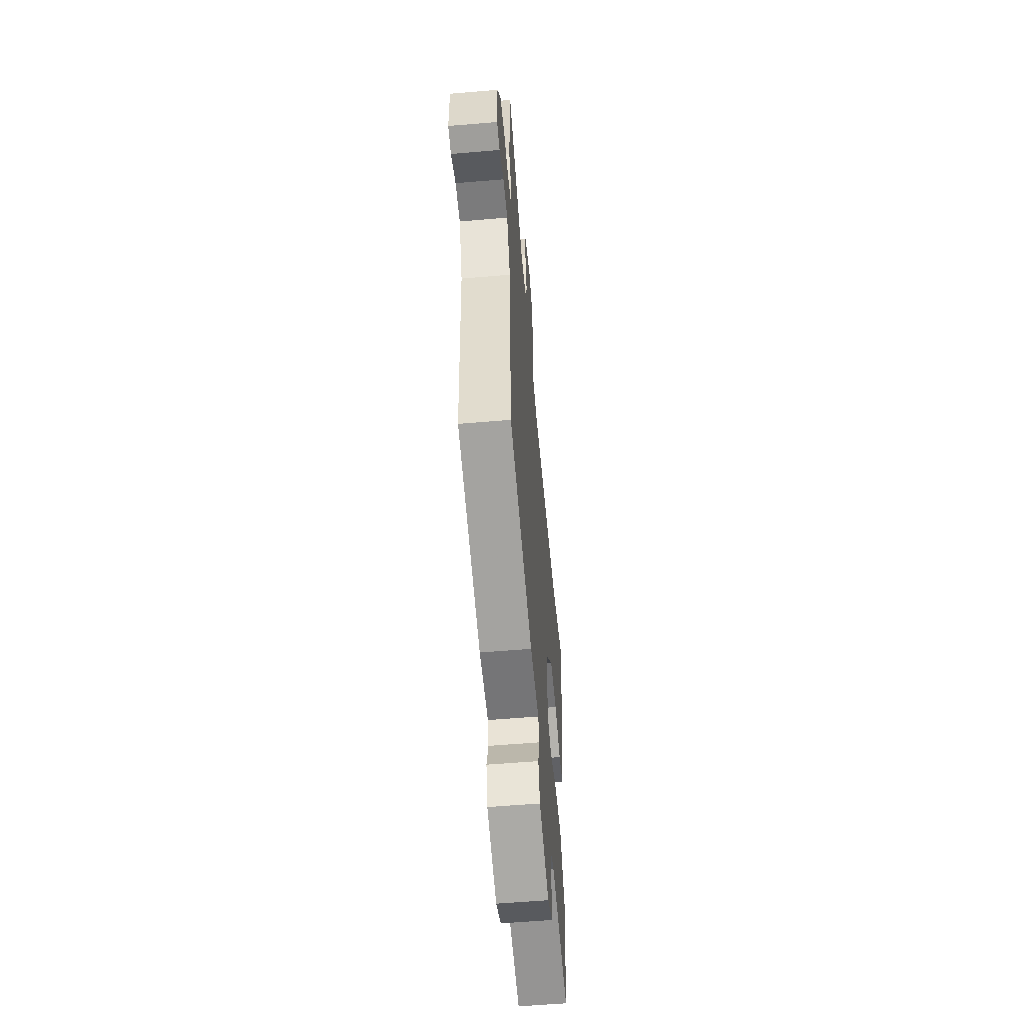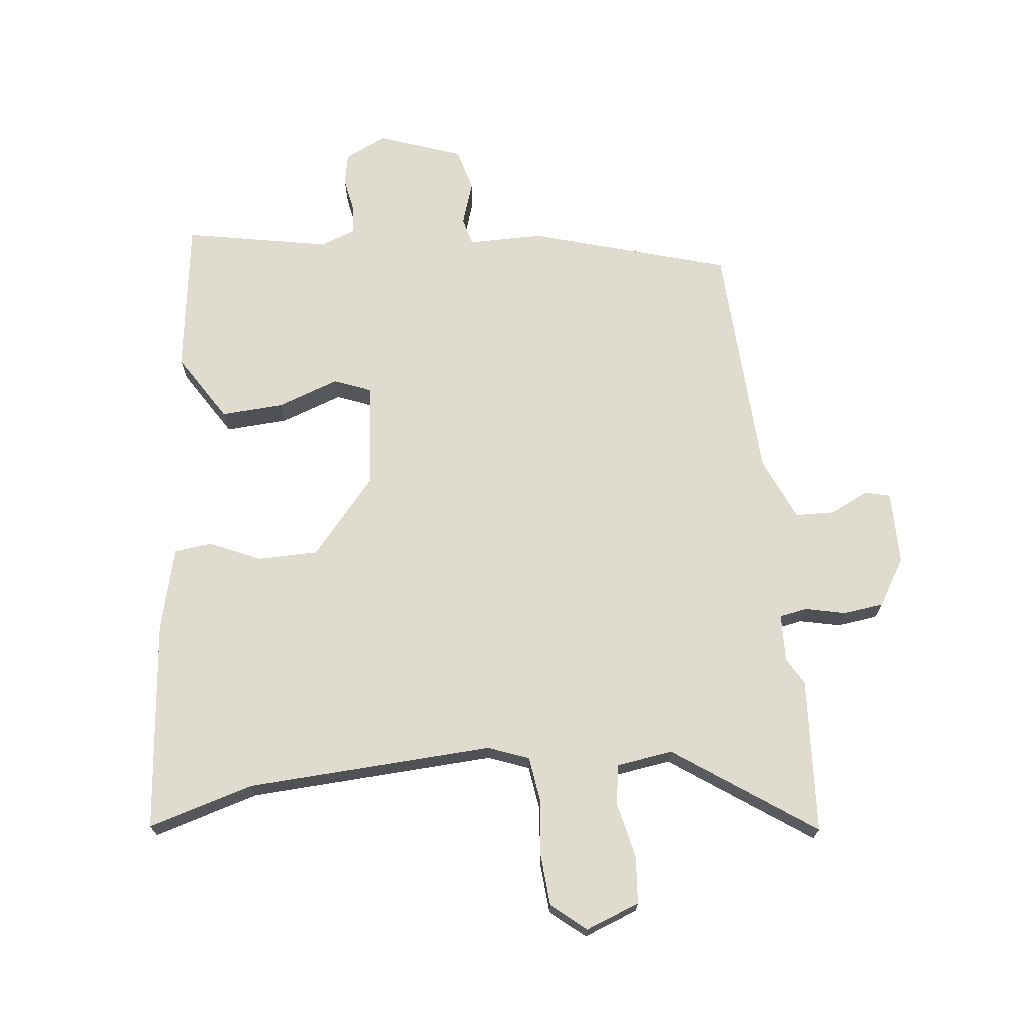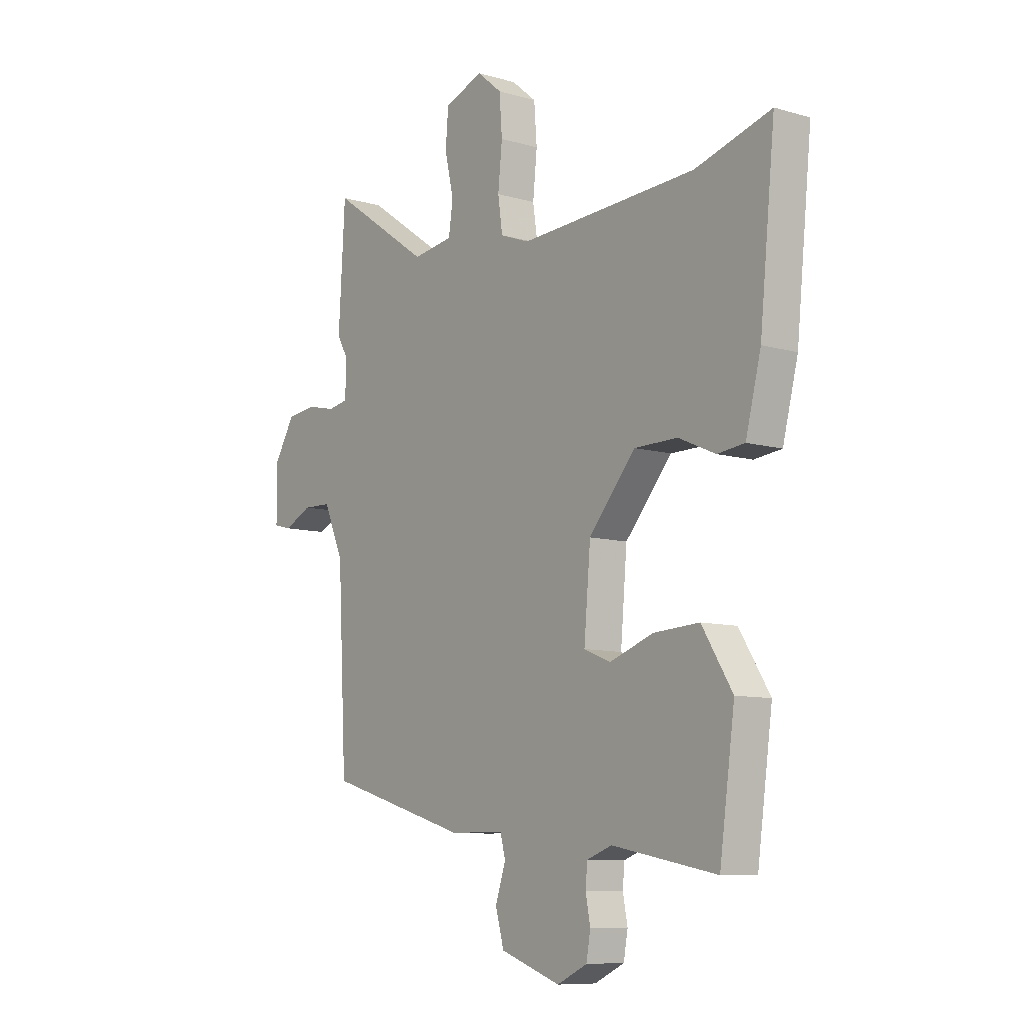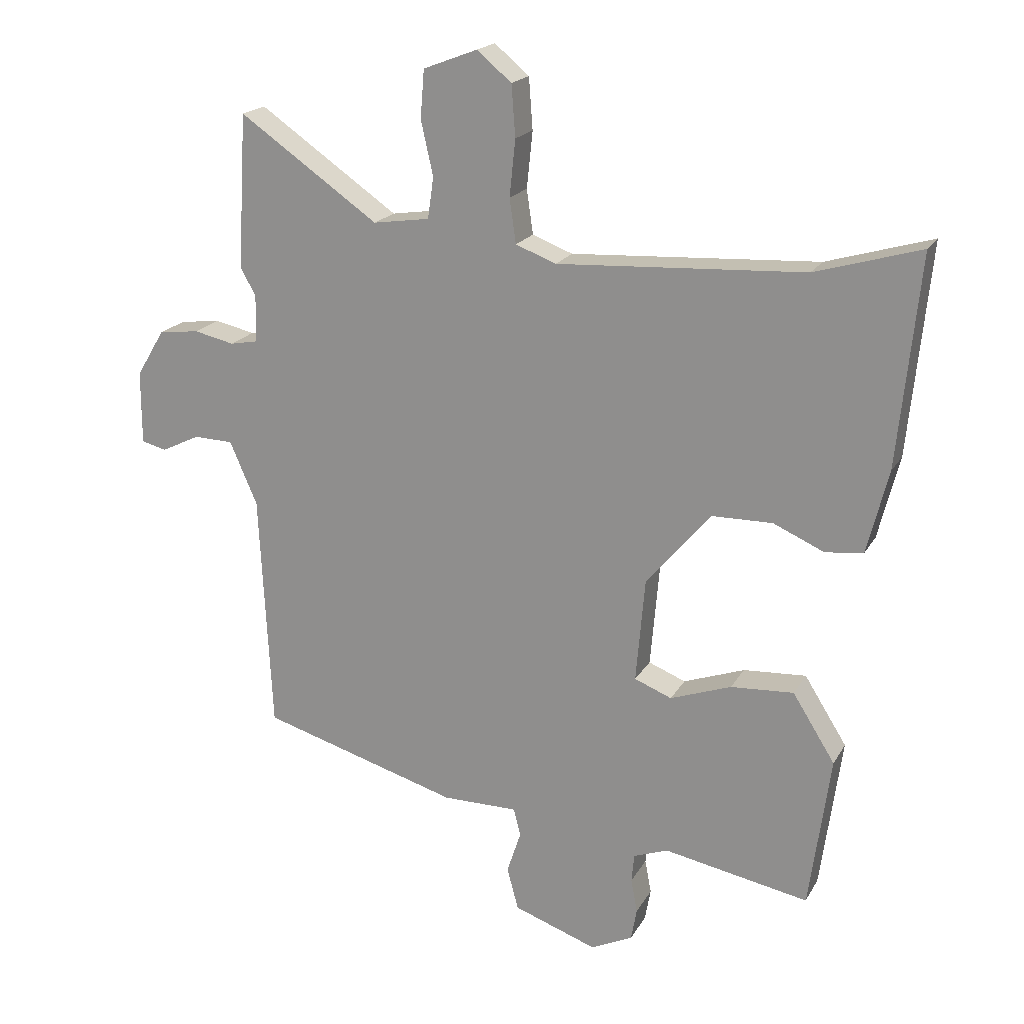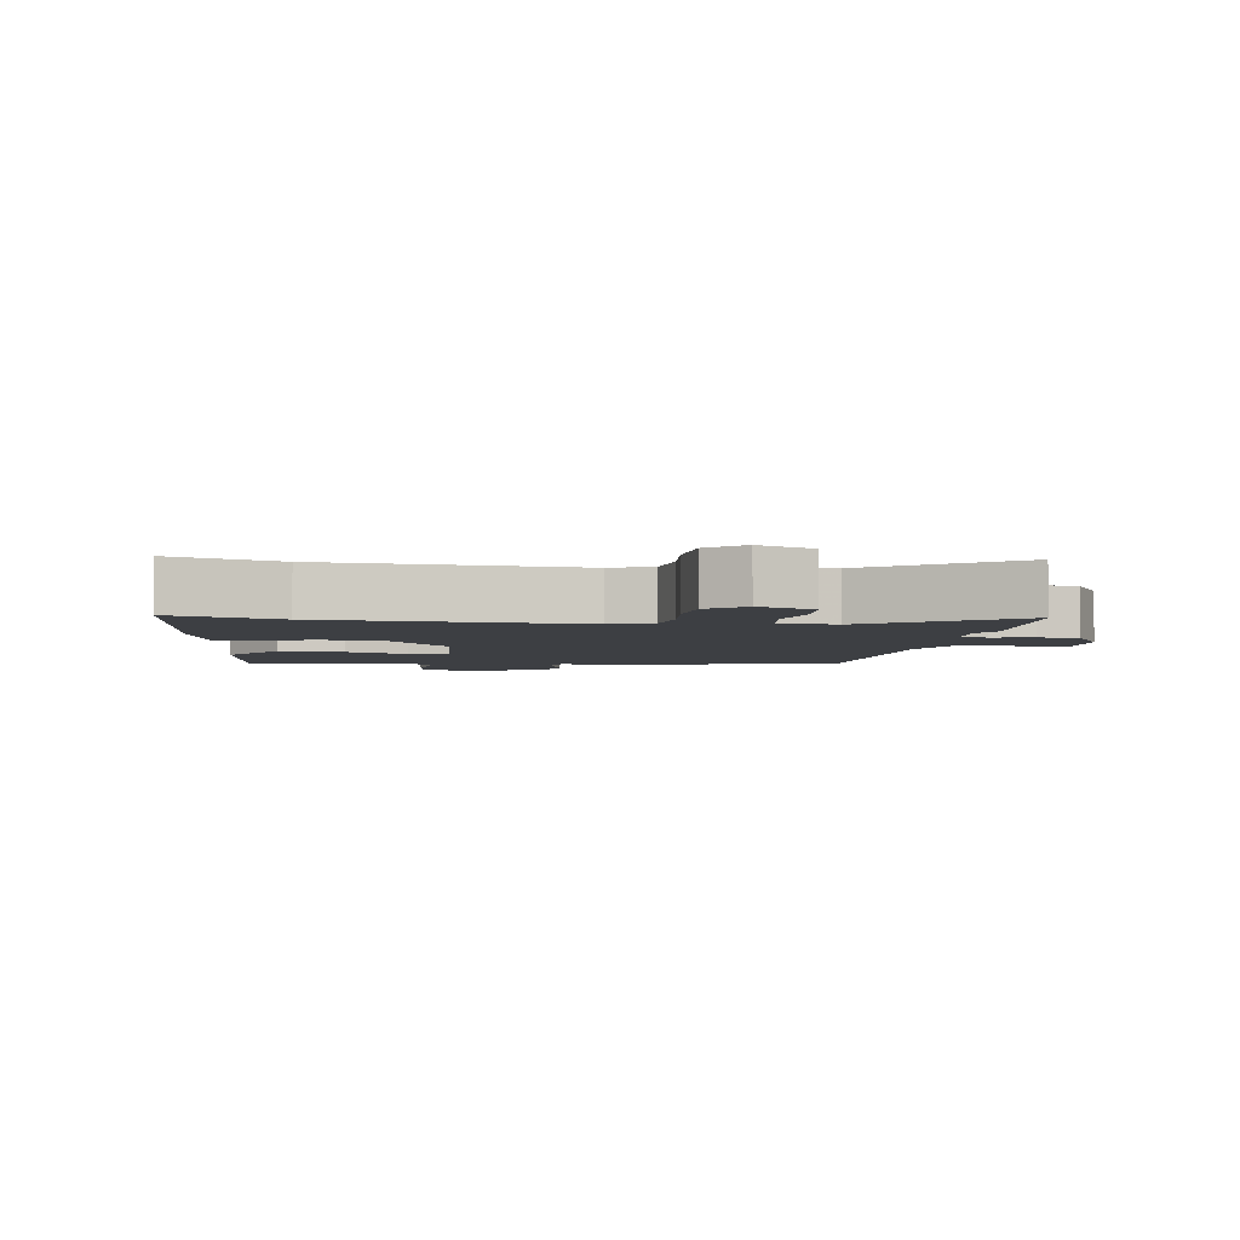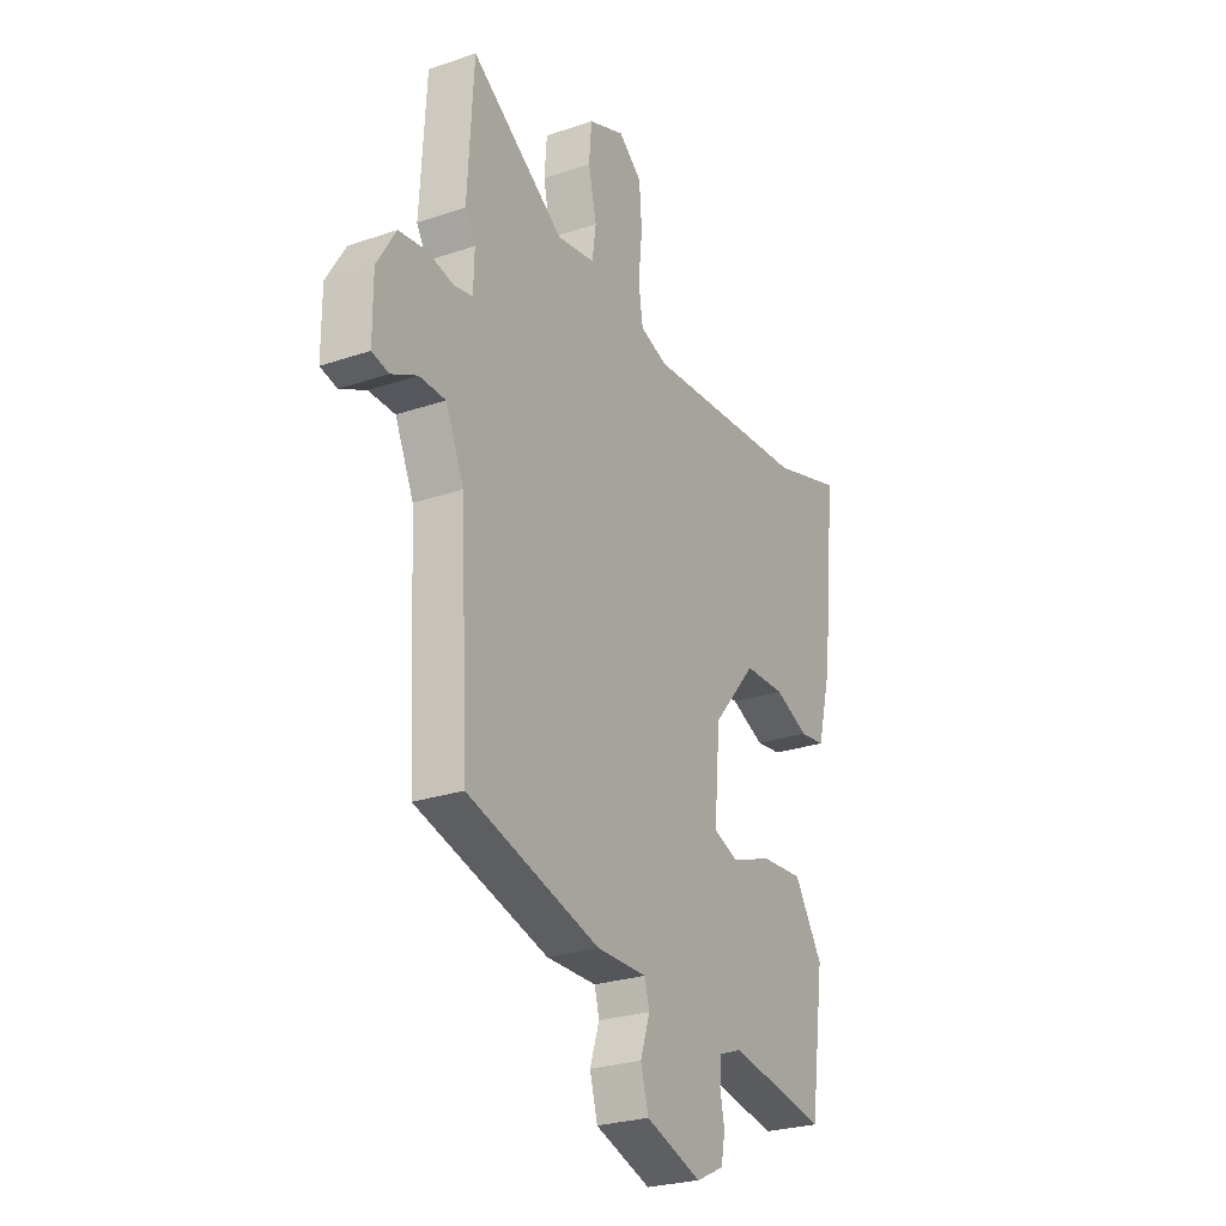
<metadata>
{"format":"obj","ext":"obj","renderer":"f3d","projection":"perspective","resolution":1024,"background":"white","views":[{"elev":-56.6,"azim":95.1,"up":"+Z"},{"elev":70.4,"azim":-6.2,"up":"+Y"},{"elev":-9.0,"azim":-127.7,"up":"+Z"},{"elev":19.3,"azim":-158.4,"up":"+Z"},{"elev":-4.1,"azim":-8.8,"up":"+Y"},{"elev":-25.8,"azim":118.7,"up":"+Z"}]}
</metadata>
<code>
v 0.492 0.07 0.639
v 0.506 0.07 0.398
v 0.482 0.07 0.356
v 0.484 0.07 0.282
v 0.527 0.07 0.274
v 0.59 0.07 0.288
v 0.653 0.07 0.28
v 0.697 0.07 0.207
v 0.697 0.07 0.093
v 0.658 0.07 0.083
v 0.598 0.07 0.112
v 0.537 0.07 0.11
v 0.494 0.07 0.012
v 0.475 0.07 -0.361
v 0.166 0.07 -0.452
v 0.049 0.07 -0.452
v 0.038 0.07 -0.495
v 0.06 0.07 -0.562
v 0.042 0.07 -0.628
v -0.088 0.07 -0.674
v -0.153 0.07 -0.643
v -0.162 0.07 -0.593
v -0.152 0.07 -0.54
v -0.156 0.07 -0.496
v -0.21 0.07 -0.476
v -0.436 0.07 -0.519
v -0.469 0.07 -0.28
v -0.403 0.07 -0.175
v -0.305 0.07 -0.181
v -0.21 0.07 -0.215
v -0.152 0.07 -0.192
v -0.166 0.07 -0.029
v -0.267 0.07 0.089
v -0.361 0.07 0.09
v -0.44 0.07 0.055
v -0.499 0.07 0.062
v -0.532 0.07 0.192
v -0.565 0.07 0.519
v -0.401 0.07 0.471
v -0.017 0.07 0.45
v 0.046 0.07 0.474
v 0.056 0.07 0.543
v 0.047 0.07 0.631
v 0.053 0.07 0.711
v 0.107 0.07 0.756
v 0.191 0.07 0.724
v 0.197 0.07 0.65
v 0.178 0.07 0.565
v 0.187 0.07 0.501
v 0.275 0.07 0.488
v 0.492 0 0.639
v 0.506 0 0.398
v 0.482 0 0.356
v 0.484 0 0.282
v 0.527 0 0.274
v 0.59 0 0.288
v 0.653 0 0.28
v 0.697 0 0.207
v 0.697 0 0.093
v 0.658 0 0.083
v 0.598 0 0.112
v 0.537 0 0.11
v 0.494 0 0.012
v 0.475 0 -0.361
v 0.166 0 -0.452
v 0.049 0 -0.452
v 0.038 0 -0.495
v 0.06 0 -0.562
v 0.042 0 -0.628
v -0.088 0 -0.674
v -0.153 0 -0.643
v -0.162 0 -0.593
v -0.152 0 -0.54
v -0.156 0 -0.496
v -0.21 0 -0.476
v -0.436 0 -0.519
v -0.469 0 -0.28
v -0.403 0 -0.175
v -0.305 0 -0.181
v -0.21 0 -0.215
v -0.152 0 -0.192
v -0.166 0 -0.029
v -0.267 0 0.089
v -0.361 0 0.09
v -0.44 0 0.055
v -0.499 0 0.062
v -0.532 0 0.192
v -0.565 0 0.519
v -0.401 0 0.471
v -0.017 0 0.45
v 0.046 0 0.474
v 0.056 0 0.543
v 0.047 0 0.631
v 0.053 0 0.711
v 0.107 0 0.756
v 0.191 0 0.724
v 0.197 0 0.65
v 0.178 0 0.565
v 0.187 0 0.501
v 0.275 0 0.488
f 46 47 48
f 45 46 48
f 44 45 48
f 43 44 48
f 42 43 48
f 41 42 48 49
f 40 41 49 50
f 37 38 39
f 36 37 39
f 35 36 39
f 34 35 39
f 33 34 39 40
f 32 33 40 50
f 28 29 30
f 27 28 30
f 26 27 30
f 25 26 30
f 24 25 30 31
f 23 24 31
f 21 22 23
f 20 21 23
f 19 20 23
f 18 19 23
f 17 18 23
f 16 17 23 31
f 31 32 50
f 16 31 50
f 15 16 50
f 14 15 50
f 13 14 50
f 9 10 11
f 8 9 11
f 7 8 11
f 6 7 11
f 5 6 11
f 4 5 11 12
f 50 1 2 3
f 50 3 4
f 4 12 13 50
f 98 97 96
f 98 96 95
f 98 95 94
f 98 94 93
f 98 93 92
f 99 98 92 91
f 100 99 91 90
f 89 88 87
f 89 87 86
f 89 86 85
f 89 85 84
f 90 89 84 83
f 100 90 83 82
f 80 79 78
f 80 78 77
f 80 77 76
f 80 76 75
f 81 80 75 74
f 81 74 73
f 73 72 71
f 73 71 70
f 73 70 69
f 73 69 68
f 73 68 67
f 81 73 67 66
f 100 82 81
f 100 81 66
f 100 66 65
f 100 65 64
f 100 64 63
f 61 60 59
f 61 59 58
f 61 58 57
f 61 57 56
f 61 56 55
f 62 61 55 54
f 53 52 51 100
f 54 53 100
f 100 63 62 54
f 1 51 52 2
f 2 52 53 3
f 3 53 54 4
f 4 54 55 5
f 5 55 56 6
f 6 56 57 7
f 7 57 58 8
f 8 58 59 9
f 9 59 60 10
f 10 60 61 11
f 11 61 62 12
f 12 62 63 13
f 13 63 64 14
f 14 64 65 15
f 15 65 66 16
f 16 66 67 17
f 17 67 68 18
f 18 68 69 19
f 19 69 70 20
f 20 70 71 21
f 21 71 72 22
f 22 72 73 23
f 23 73 74 24
f 24 74 75 25
f 25 75 76 26
f 26 76 77 27
f 27 77 78 28
f 28 78 79 29
f 29 79 80 30
f 30 80 81 31
f 31 81 82 32
f 32 82 83 33
f 33 83 84 34
f 34 84 85 35
f 35 85 86 36
f 36 86 87 37
f 37 87 88 38
f 38 88 89 39
f 39 89 90 40
f 40 90 91 41
f 41 91 92 42
f 42 92 93 43
f 43 93 94 44
f 44 94 95 45
f 45 95 96 46
f 46 96 97 47
f 47 97 98 48
f 48 98 99 49
f 49 99 100 50
f 50 100 51 1

</code>
